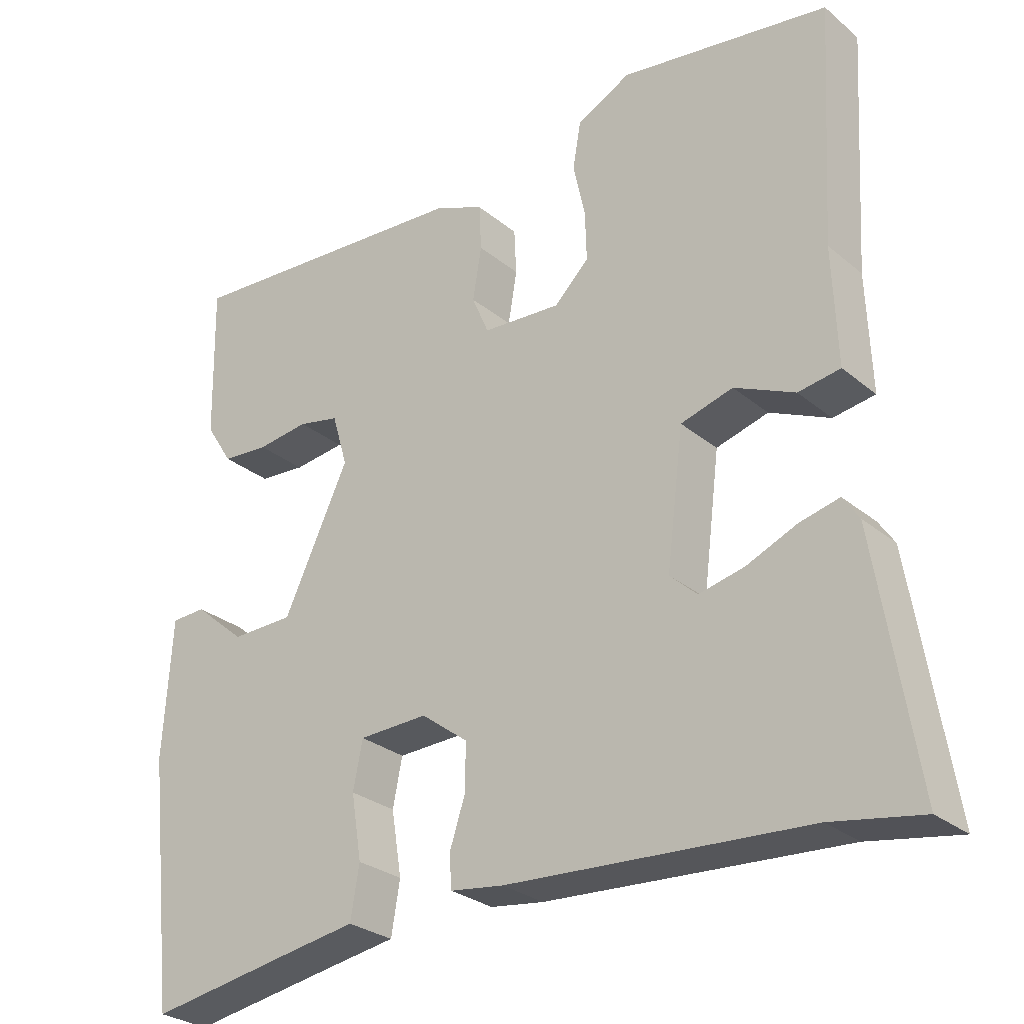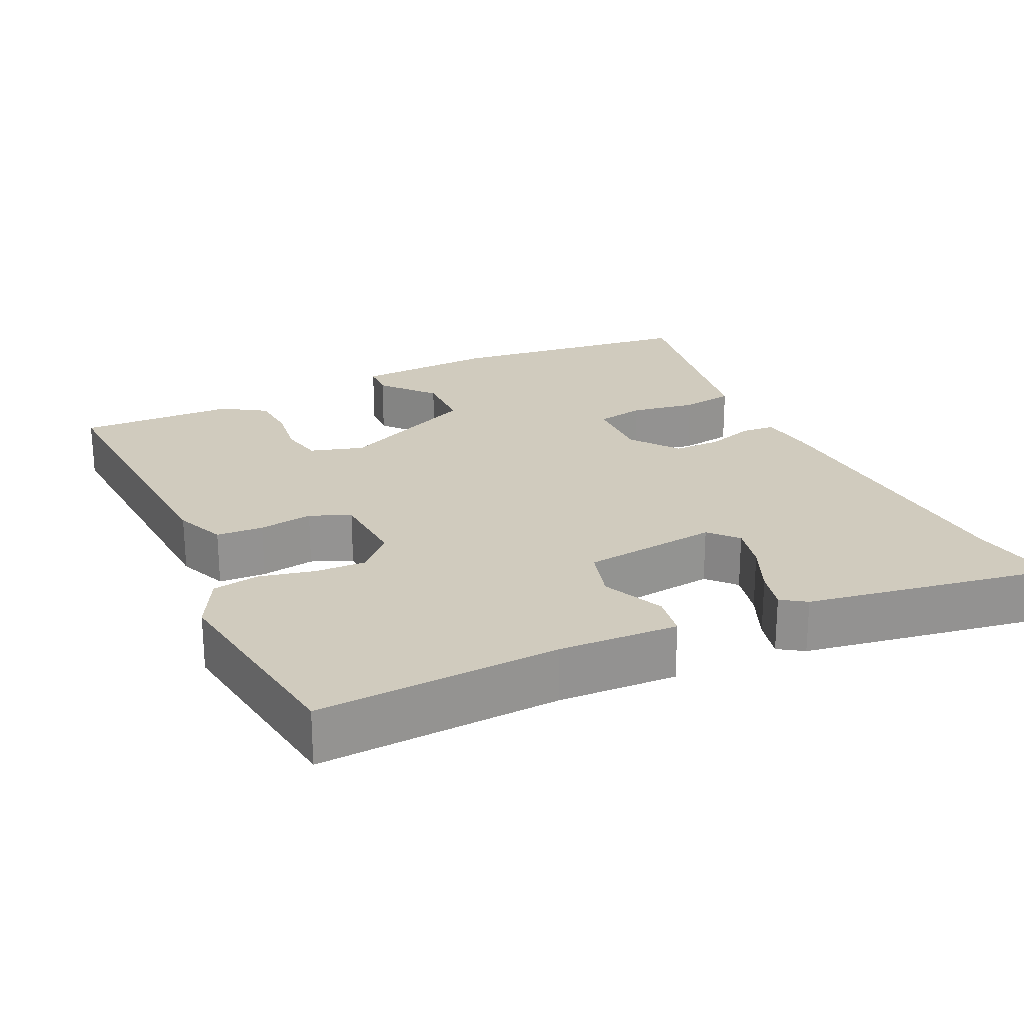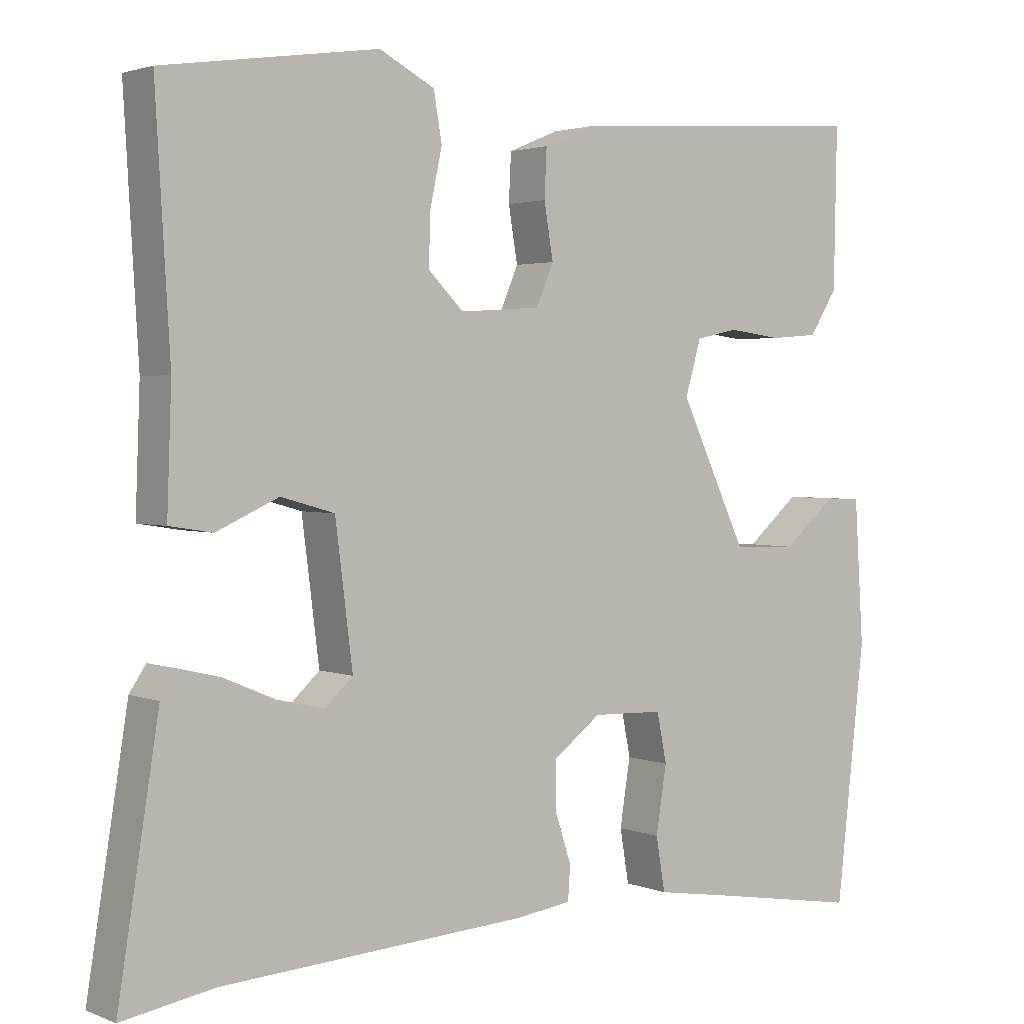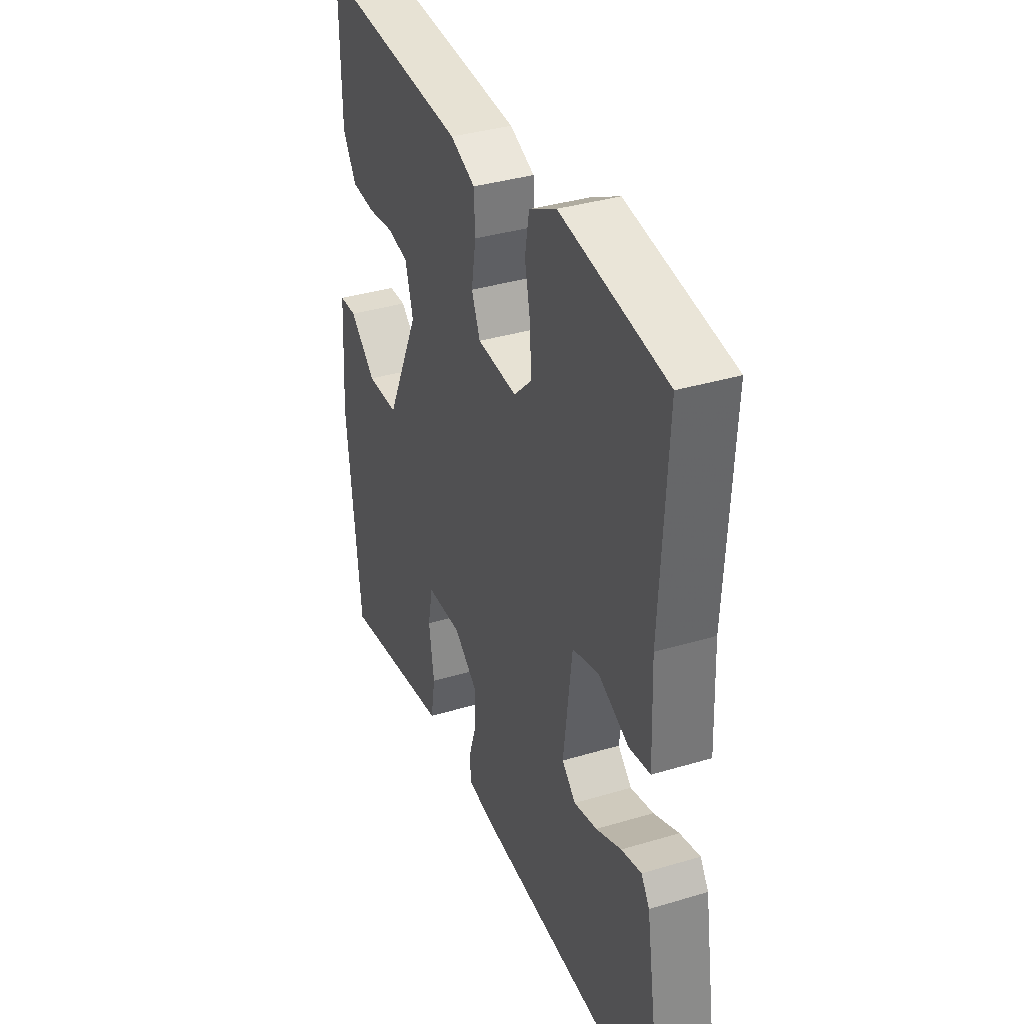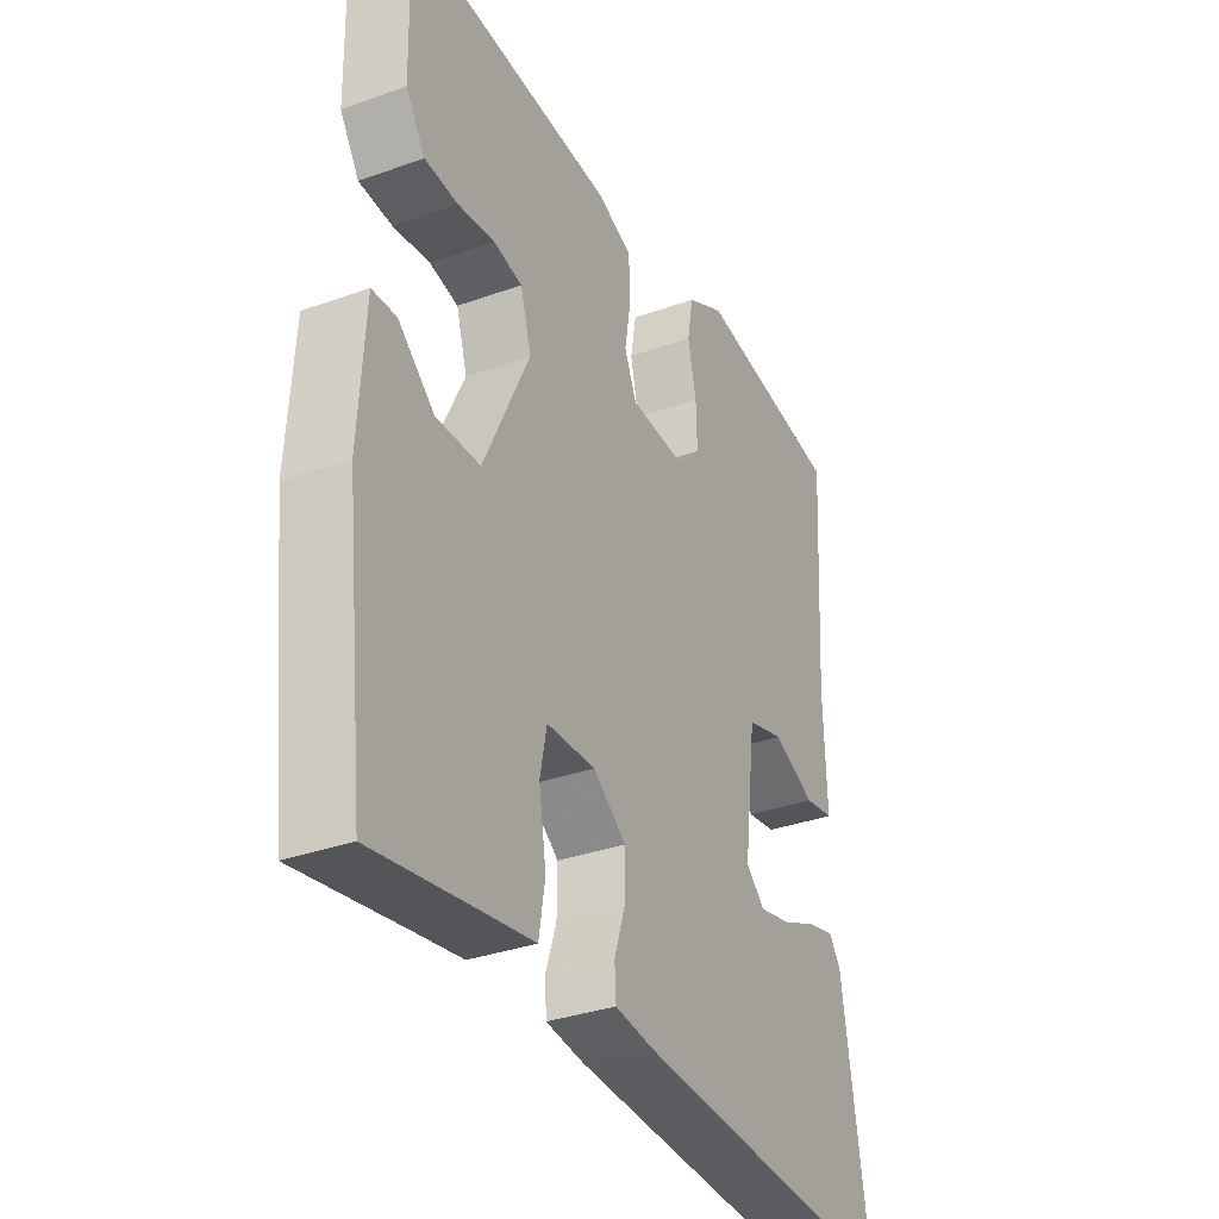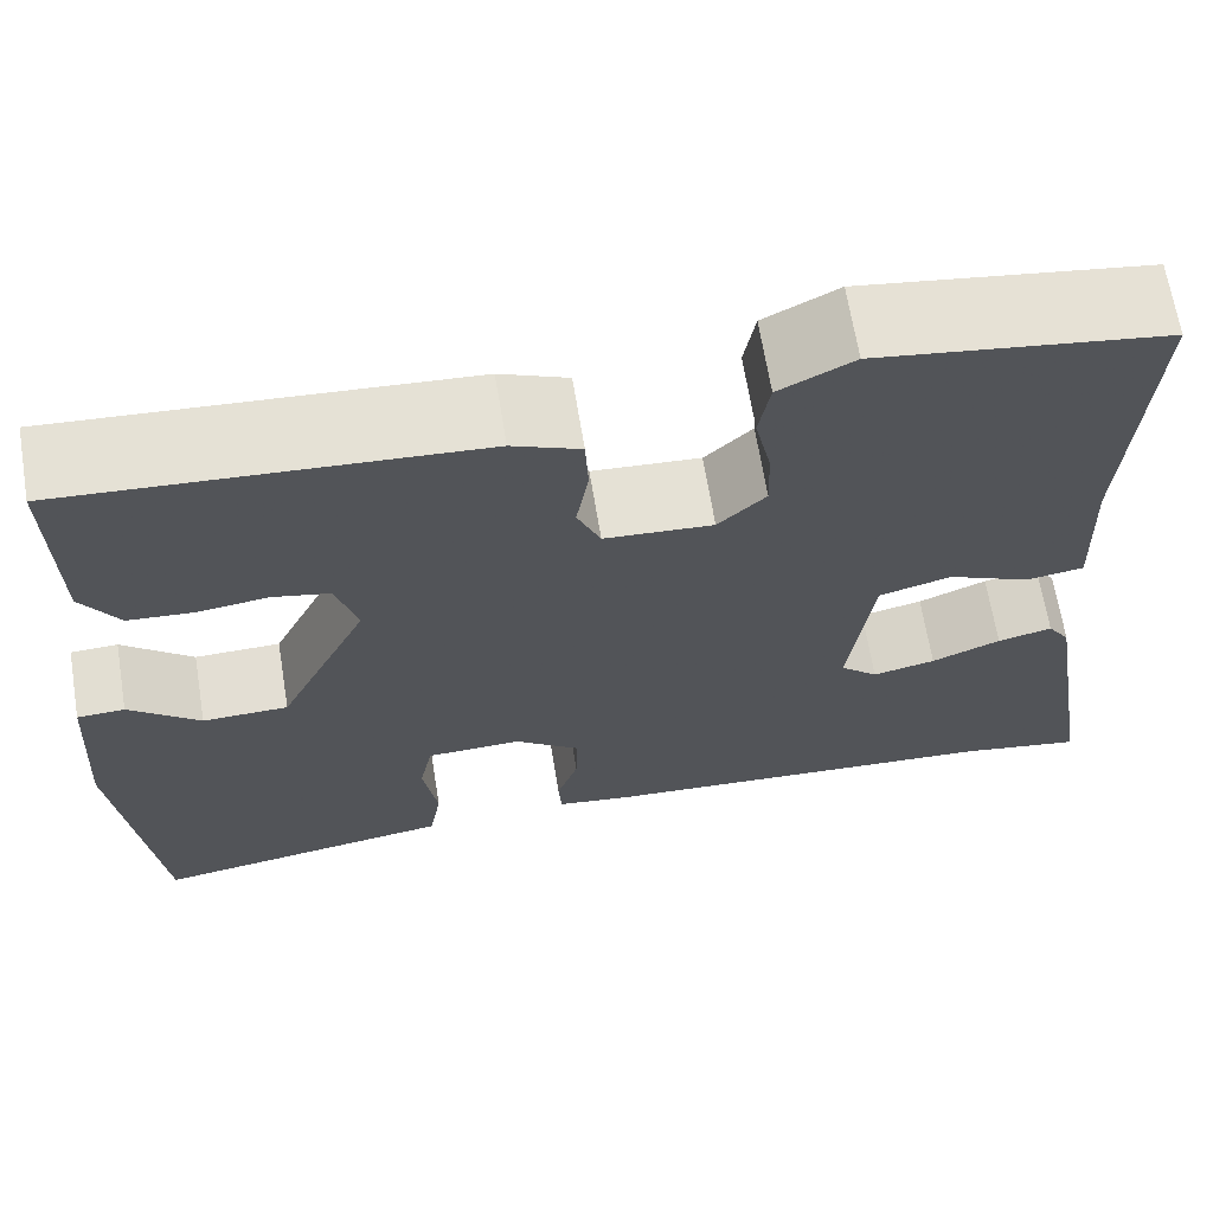
<metadata>
{"format":"obj","ext":"obj","renderer":"f3d","projection":"perspective","resolution":1024,"background":"white","views":[{"elev":-28.0,"azim":39.0,"up":"+Z"},{"elev":23.4,"azim":65.1,"up":"+Y"},{"elev":2.4,"azim":143.3,"up":"+Z"},{"elev":36.0,"azim":68.5,"up":"+Z"},{"elev":-33.4,"azim":-63.7,"up":"+Z"},{"elev":66.6,"azim":-9.3,"up":"+Z"}]}
</metadata>
<code>
v 0.508 0.07 0.493
v 0.489 0.07 0.17
v 0.495 0.07 0.011
v 0.438 0.07 0.002
v 0.356 0.07 0.039
v 0.285 0.07 0.019
v 0.262 0.07 -0.163
v 0.299 0.07 -0.197
v 0.361 0.07 -0.183
v 0.429 0.07 -0.154
v 0.483 0.07 -0.141
v 0.505 0.07 -0.174
v 0.559 0.07 -0.51
v 0.437 0.07 -0.489
v 0.03 0.07 -0.464
v -0.043 0.07 -0.454
v -0.046 0.07 -0.409
v -0.025 0.07 -0.345
v -0.024 0.07 -0.281
v -0.088 0.07 -0.233
v -0.182 0.07 -0.236
v -0.195 0.07 -0.301
v -0.181 0.07 -0.389
v -0.193 0.07 -0.46
v -0.287 0.07 -0.475
v -0.492 0.07 -0.509
v -0.53 0.07 -0.172
v -0.518 0.07 0.017
v -0.471 0.07 0.019
v -0.401 0.07 -0.041
v -0.316 0.07 -0.039
v -0.227 0.07 0.149
v -0.248 0.07 0.221
v -0.304 0.07 0.233
v -0.375 0.07 0.224
v -0.439 0.07 0.229
v -0.476 0.07 0.287
v -0.48 0.07 0.497
v -0.077 0.07 0.47
v -0.01 0.07 0.442
v -0.007 0.07 0.379
v -0.019 0.07 0.307
v 0.004 0.07 0.253
v 0.111 0.07 0.246
v 0.158 0.07 0.292
v 0.156 0.07 0.36
v 0.14 0.07 0.434
v 0.151 0.07 0.497
v 0.224 0.07 0.535
v 0.508 0 0.493
v 0.489 0 0.17
v 0.495 0 0.011
v 0.438 0 0.002
v 0.356 0 0.039
v 0.285 0 0.019
v 0.262 0 -0.163
v 0.299 0 -0.197
v 0.361 0 -0.183
v 0.429 0 -0.154
v 0.483 0 -0.141
v 0.505 0 -0.174
v 0.559 0 -0.51
v 0.437 0 -0.489
v 0.03 0 -0.464
v -0.043 0 -0.454
v -0.046 0 -0.409
v -0.025 0 -0.345
v -0.024 0 -0.281
v -0.088 0 -0.233
v -0.182 0 -0.236
v -0.195 0 -0.301
v -0.181 0 -0.389
v -0.193 0 -0.46
v -0.287 0 -0.475
v -0.492 0 -0.509
v -0.53 0 -0.172
v -0.518 0 0.017
v -0.471 0 0.019
v -0.401 0 -0.041
v -0.316 0 -0.039
v -0.227 0 0.149
v -0.248 0 0.221
v -0.304 0 0.233
v -0.375 0 0.224
v -0.439 0 0.229
v -0.476 0 0.287
v -0.48 0 0.497
v -0.077 0 0.47
v -0.01 0 0.442
v -0.007 0 0.379
v -0.019 0 0.307
v 0.004 0 0.253
v 0.111 0 0.246
v 0.158 0 0.292
v 0.156 0 0.36
v 0.14 0 0.434
v 0.151 0 0.497
v 0.224 0 0.535
f 46 47 48 49
f 45 46 49 1
f 44 45 1 2
f 43 44 2 3
f 39 40 41 42
f 37 38 39 42
f 37 42 43
f 34 35 36 37
f 33 34 37 43
f 32 33 43
f 31 32 43
f 27 28 29 30
f 25 26 27 30
f 25 30 31
f 22 23 24 25
f 21 22 25 31
f 20 21 31 43
f 15 16 17 18
f 14 15 18 19
f 9 10 11 12
f 8 9 12 13
f 7 8 13 14
f 43 3 4 5
f 43 5 6
f 20 43 6 7
f 7 14 19 20
f 98 97 96 95
f 50 98 95 94
f 51 50 94 93
f 52 51 93 92
f 91 90 89 88
f 91 88 87 86
f 92 91 86
f 86 85 84 83
f 92 86 83 82
f 92 82 81
f 92 81 80
f 79 78 77 76
f 79 76 75 74
f 80 79 74
f 74 73 72 71
f 80 74 71 70
f 92 80 70 69
f 67 66 65 64
f 68 67 64 63
f 61 60 59 58
f 62 61 58 57
f 63 62 57 56
f 54 53 52 92
f 55 54 92
f 56 55 92 69
f 69 68 63 56
f 1 50 51 2
f 2 51 52 3
f 3 52 53 4
f 4 53 54 5
f 5 54 55 6
f 6 55 56 7
f 7 56 57 8
f 8 57 58 9
f 9 58 59 10
f 10 59 60 11
f 11 60 61 12
f 12 61 62 13
f 13 62 63 14
f 14 63 64 15
f 15 64 65 16
f 16 65 66 17
f 17 66 67 18
f 18 67 68 19
f 19 68 69 20
f 20 69 70 21
f 21 70 71 22
f 22 71 72 23
f 23 72 73 24
f 24 73 74 25
f 25 74 75 26
f 26 75 76 27
f 27 76 77 28
f 28 77 78 29
f 29 78 79 30
f 30 79 80 31
f 31 80 81 32
f 32 81 82 33
f 33 82 83 34
f 34 83 84 35
f 35 84 85 36
f 36 85 86 37
f 37 86 87 38
f 38 87 88 39
f 39 88 89 40
f 40 89 90 41
f 41 90 91 42
f 42 91 92 43
f 43 92 93 44
f 44 93 94 45
f 45 94 95 46
f 46 95 96 47
f 47 96 97 48
f 48 97 98 49
f 49 98 50 1

</code>
